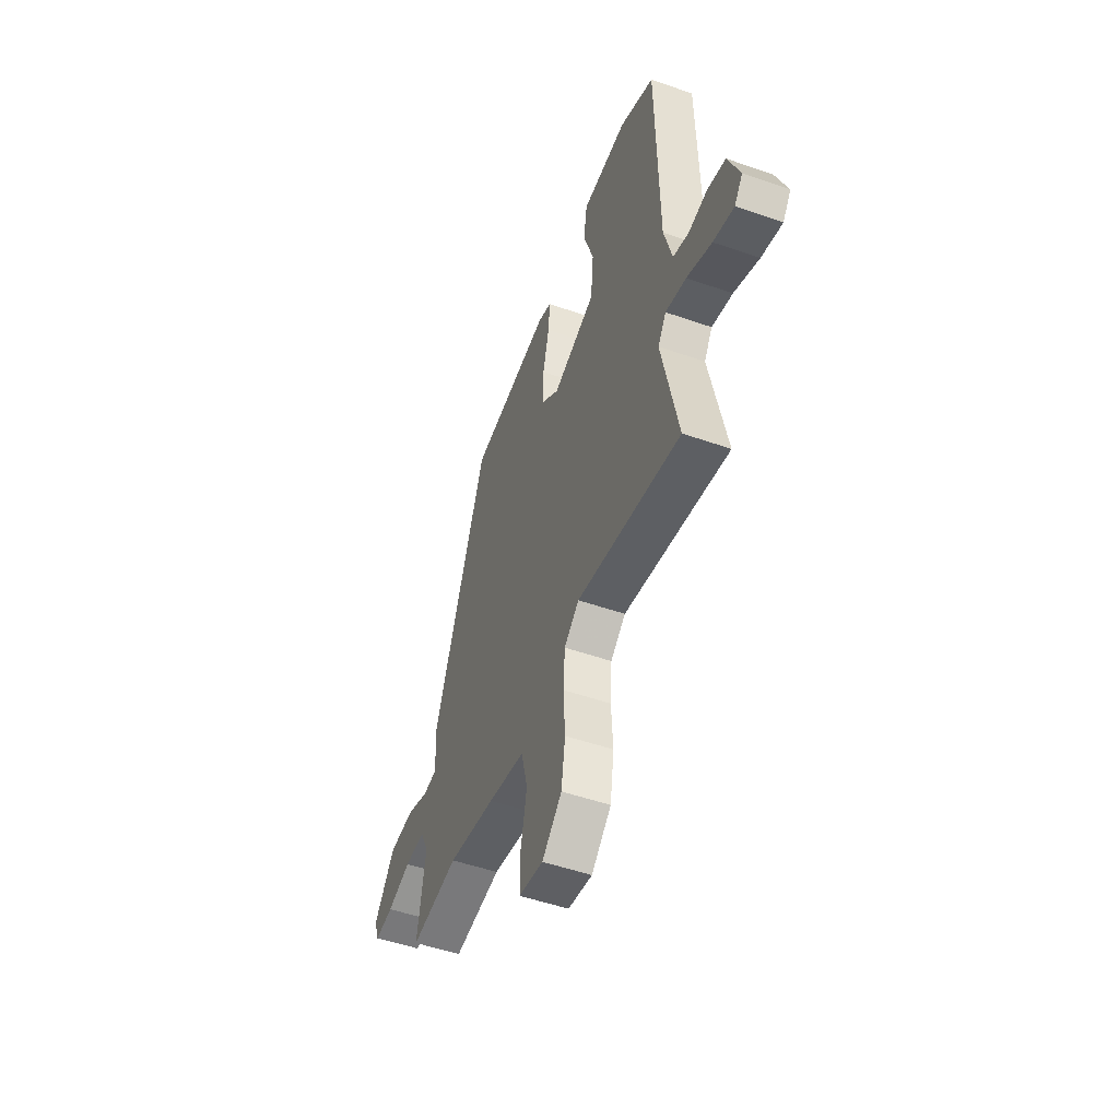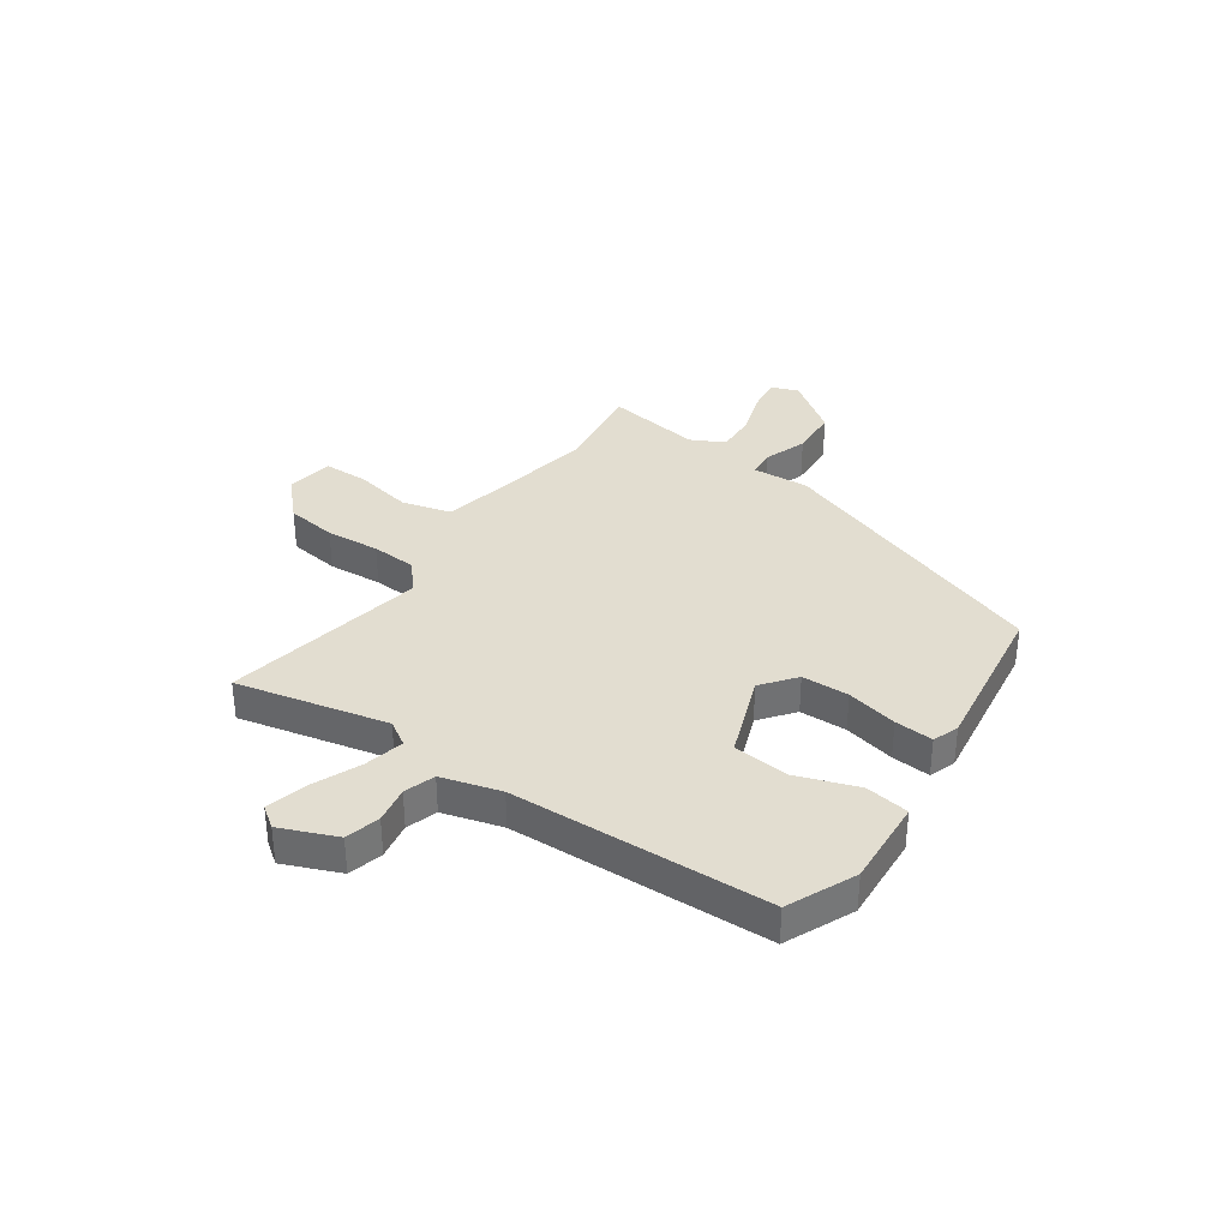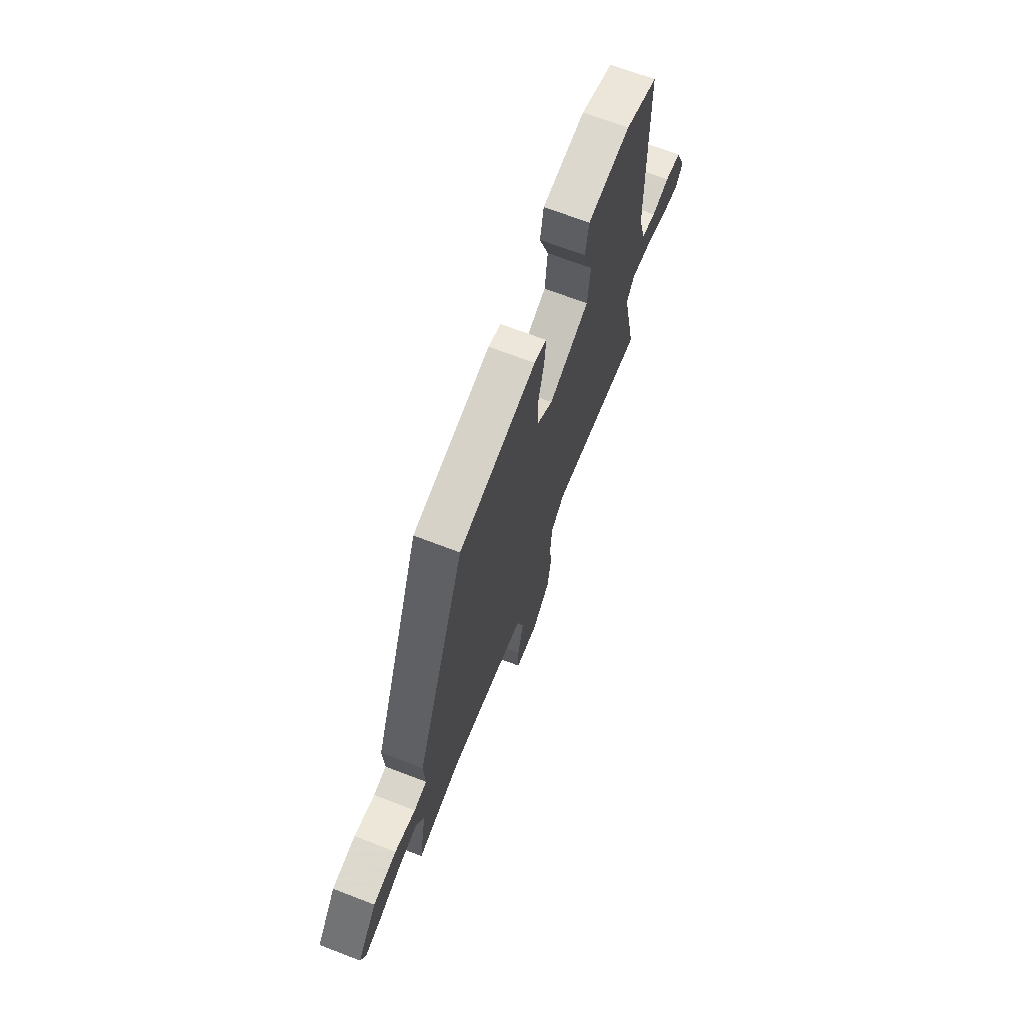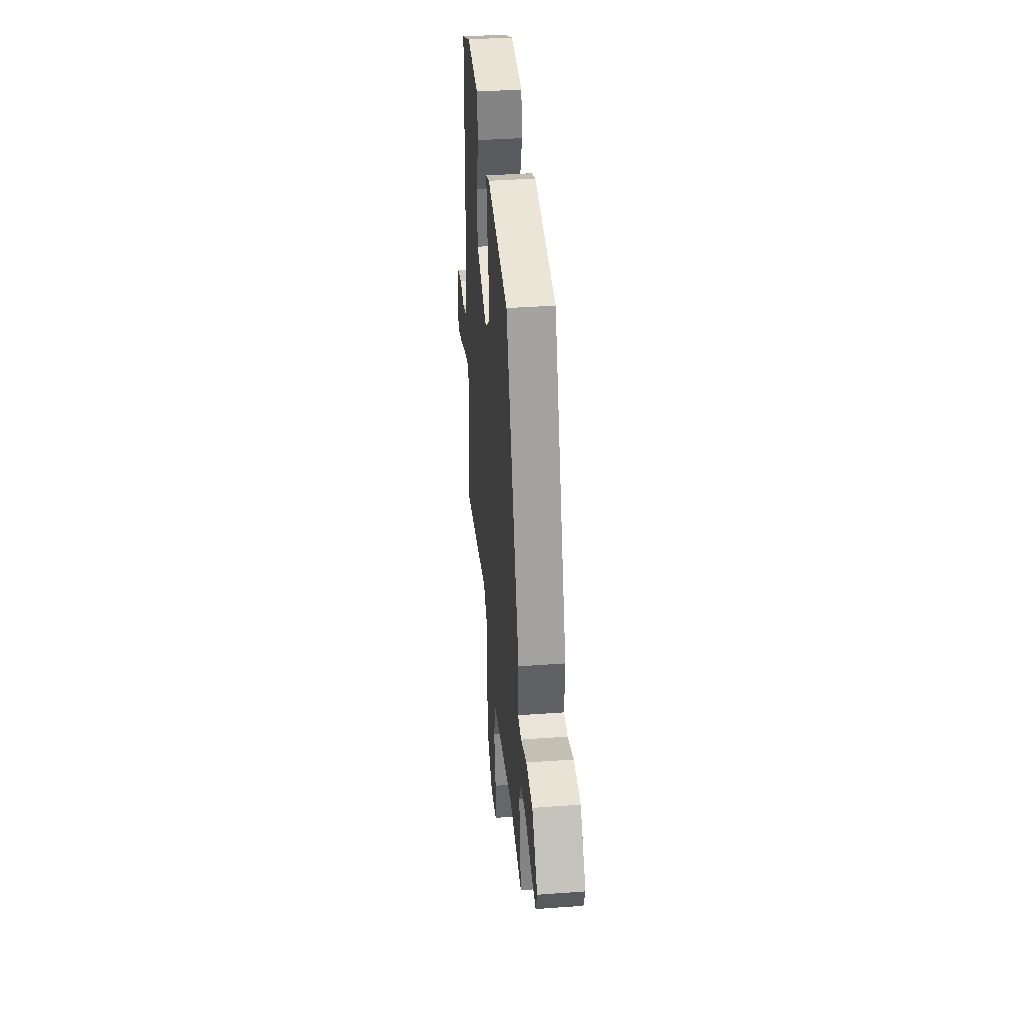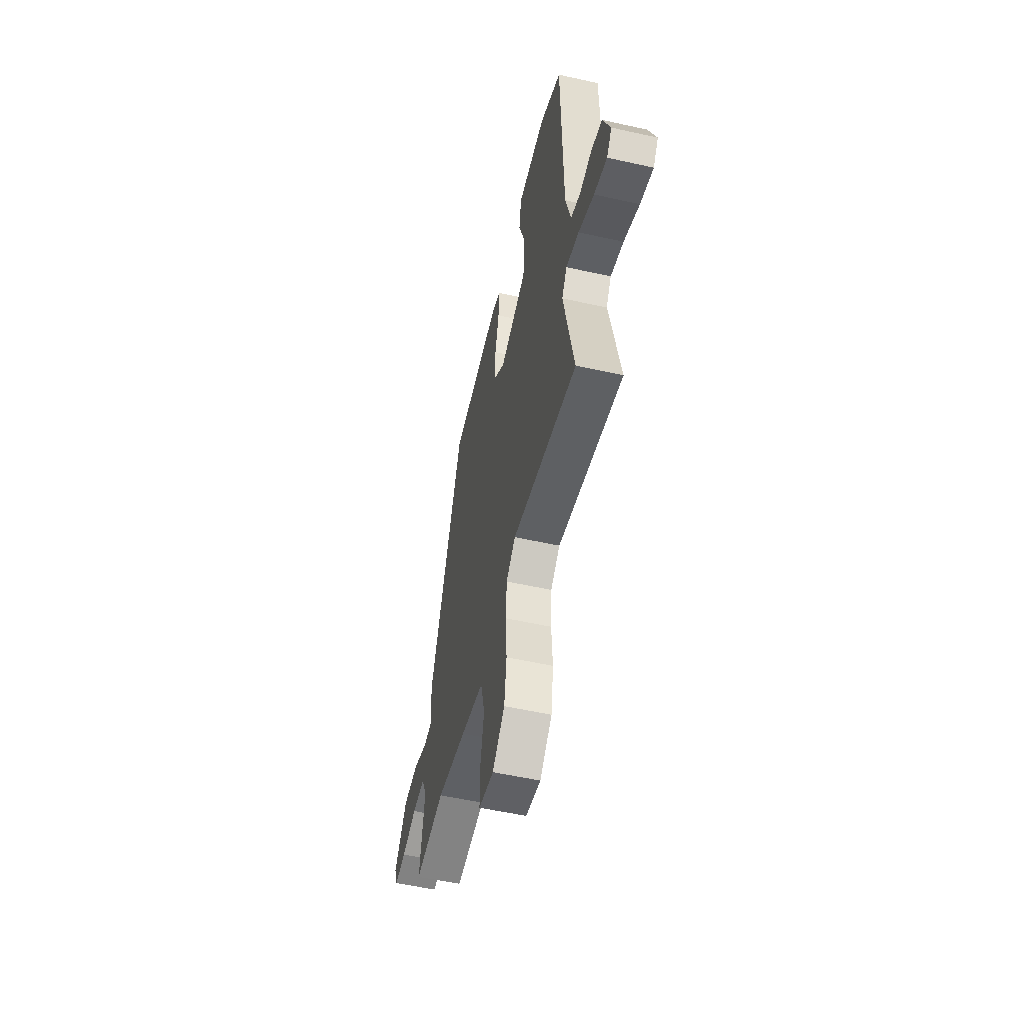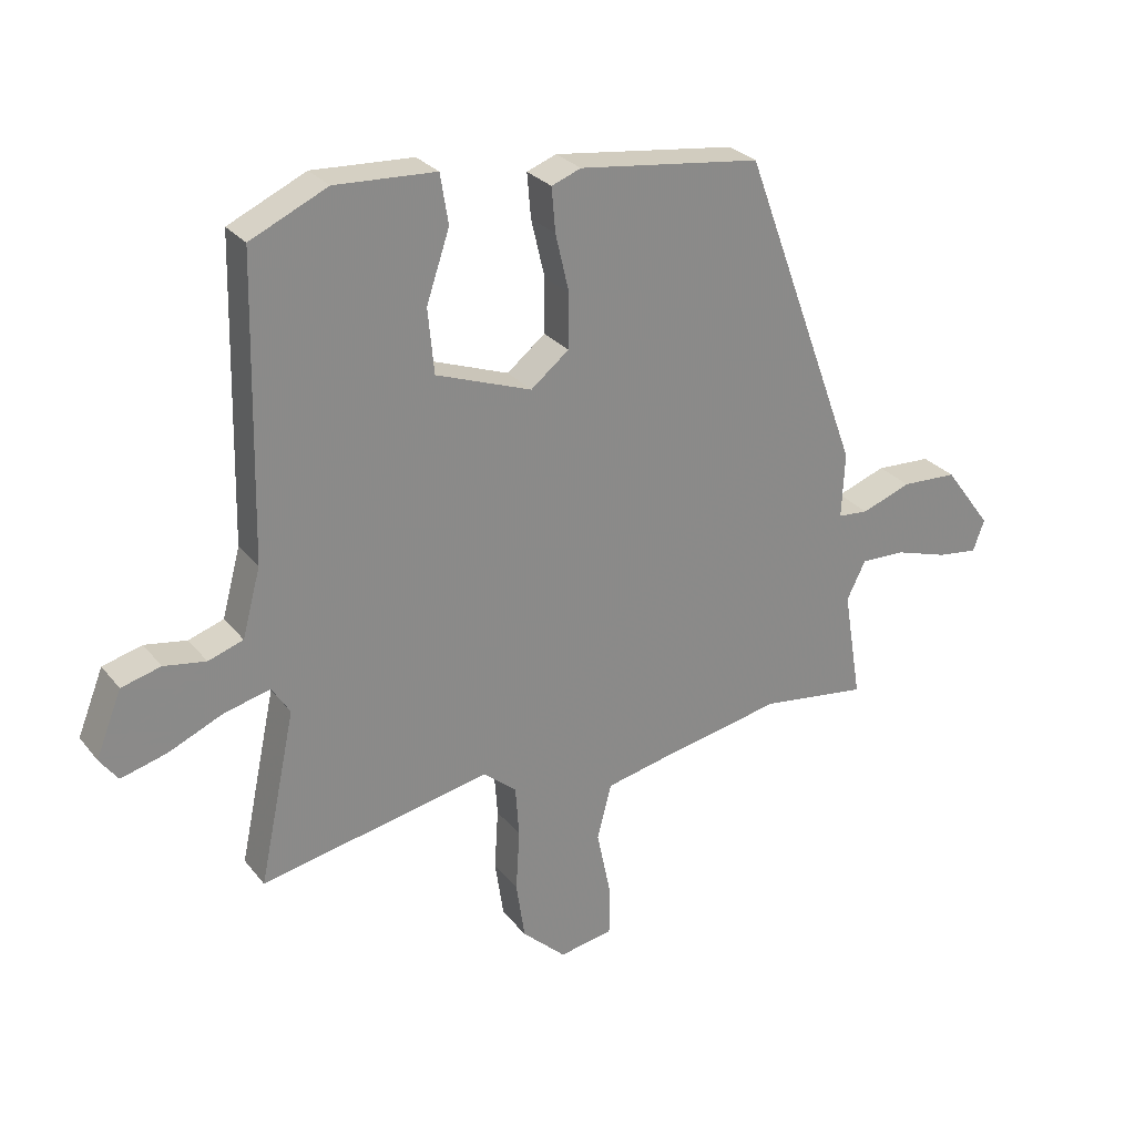
<metadata>
{"format":"obj","ext":"obj","renderer":"f3d","projection":"perspective","resolution":1024,"background":"white","views":[{"elev":-50.8,"azim":-110.9,"up":"+Z"},{"elev":35.1,"azim":-56.1,"up":"+Y"},{"elev":69.4,"azim":111.0,"up":"+Z"},{"elev":38.3,"azim":84.7,"up":"+Z"},{"elev":-53.7,"azim":-103.4,"up":"+Z"},{"elev":27.2,"azim":-29.9,"up":"+Z"}]}
</metadata>
<code>
v 0.539 0.07 -0.505
v 0.369 0.07 -0.483
v 0.2 0.07 -0.516
v 0.069 0.07 -0.545
v 0.046 0.07 -0.634
v 0.068 0.07 -0.74
v 0.068 0.07 -0.822
v -0.018 0.07 -0.837
v -0.088 0.07 -0.772
v -0.102 0.07 -0.679
v -0.096 0.07 -0.581
v -0.102 0.07 -0.499
v -0.155 0.07 -0.455
v -0.524 0.07 -0.53
v -0.466 0.07 -0.254
v -0.495 0.07 -0.209
v -0.568 0.07 -0.227
v -0.656 0.07 -0.266
v -0.729 0.07 -0.286
v -0.758 0.07 -0.247
v -0.717 0.07 -0.144
v -0.654 0.07 -0.127
v -0.587 0.07 -0.138
v -0.531 0.07 -0.119
v -0.502 0.07 -0.011
v -0.492 0.07 0.46
v -0.369 0.07 0.517
v -0.208 0.07 0.509
v -0.195 0.07 0.43
v -0.232 0.07 0.319
v -0.222 0.07 0.216
v -0.069 0.07 0.161
v -0.008 0.07 0.21
v -0.007 0.07 0.296
v -0.029 0.07 0.389
v -0.035 0.07 0.459
v 0.012 0.07 0.477
v 0.303 0.07 0.44
v 0.492 0.07 -0.071
v 0.487 0.07 -0.175
v 0.536 0.07 -0.179
v 0.615 0.07 -0.15
v 0.704 0.07 -0.154
v 0.779 0.07 -0.255
v 0.761 0.07 -0.305
v 0.696 0.07 -0.297
v 0.612 0.07 -0.271
v 0.54 0.07 -0.269
v 0.51 0.07 -0.33
v 0.539 0 -0.505
v 0.369 0 -0.483
v 0.2 0 -0.516
v 0.069 0 -0.545
v 0.046 0 -0.634
v 0.068 0 -0.74
v 0.068 0 -0.822
v -0.018 0 -0.837
v -0.088 0 -0.772
v -0.102 0 -0.679
v -0.096 0 -0.581
v -0.102 0 -0.499
v -0.155 0 -0.455
v -0.524 0 -0.53
v -0.466 0 -0.254
v -0.495 0 -0.209
v -0.568 0 -0.227
v -0.656 0 -0.266
v -0.729 0 -0.286
v -0.758 0 -0.247
v -0.717 0 -0.144
v -0.654 0 -0.127
v -0.587 0 -0.138
v -0.531 0 -0.119
v -0.502 0 -0.011
v -0.492 0 0.46
v -0.369 0 0.517
v -0.208 0 0.509
v -0.195 0 0.43
v -0.232 0 0.319
v -0.222 0 0.216
v -0.069 0 0.161
v -0.008 0 0.21
v -0.007 0 0.296
v -0.029 0 0.389
v -0.035 0 0.459
v 0.012 0 0.477
v 0.303 0 0.44
v 0.492 0 -0.071
v 0.487 0 -0.175
v 0.536 0 -0.179
v 0.615 0 -0.15
v 0.704 0 -0.154
v 0.779 0 -0.255
v 0.761 0 -0.305
v 0.696 0 -0.297
v 0.612 0 -0.271
v 0.54 0 -0.269
v 0.51 0 -0.33
f 44 45 46 47
f 44 47 48
f 41 42 43 44
f 40 41 44 48
f 37 38 39 40
f 37 40 48 49
f 34 35 36 37
f 33 34 37 49
f 27 28 29 30
f 25 26 27 30
f 24 25 30 31
f 20 21 22 23
f 20 23 24
f 17 18 19 20
f 16 17 20 24
f 15 16 24 31
f 13 14 15 31
f 8 9 10 11
f 8 11 12
f 5 6 7 8
f 4 5 8 12
f 3 4 12 13
f 33 49 1 2
f 32 33 2 3
f 3 13 31 32
f 96 95 94 93
f 97 96 93
f 93 92 91 90
f 97 93 90 89
f 89 88 87 86
f 98 97 89 86
f 86 85 84 83
f 98 86 83 82
f 79 78 77 76
f 79 76 75 74
f 80 79 74 73
f 72 71 70 69
f 73 72 69
f 69 68 67 66
f 73 69 66 65
f 80 73 65 64
f 80 64 63 62
f 60 59 58 57
f 61 60 57
f 57 56 55 54
f 61 57 54 53
f 62 61 53 52
f 51 50 98 82
f 52 51 82 81
f 81 80 62 52
f 1 50 51 2
f 2 51 52 3
f 3 52 53 4
f 4 53 54 5
f 5 54 55 6
f 6 55 56 7
f 7 56 57 8
f 8 57 58 9
f 9 58 59 10
f 10 59 60 11
f 11 60 61 12
f 12 61 62 13
f 13 62 63 14
f 14 63 64 15
f 15 64 65 16
f 16 65 66 17
f 17 66 67 18
f 18 67 68 19
f 19 68 69 20
f 20 69 70 21
f 21 70 71 22
f 22 71 72 23
f 23 72 73 24
f 24 73 74 25
f 25 74 75 26
f 26 75 76 27
f 27 76 77 28
f 28 77 78 29
f 29 78 79 30
f 30 79 80 31
f 31 80 81 32
f 32 81 82 33
f 33 82 83 34
f 34 83 84 35
f 35 84 85 36
f 36 85 86 37
f 37 86 87 38
f 38 87 88 39
f 39 88 89 40
f 40 89 90 41
f 41 90 91 42
f 42 91 92 43
f 43 92 93 44
f 44 93 94 45
f 45 94 95 46
f 46 95 96 47
f 47 96 97 48
f 48 97 98 49
f 49 98 50 1

</code>
